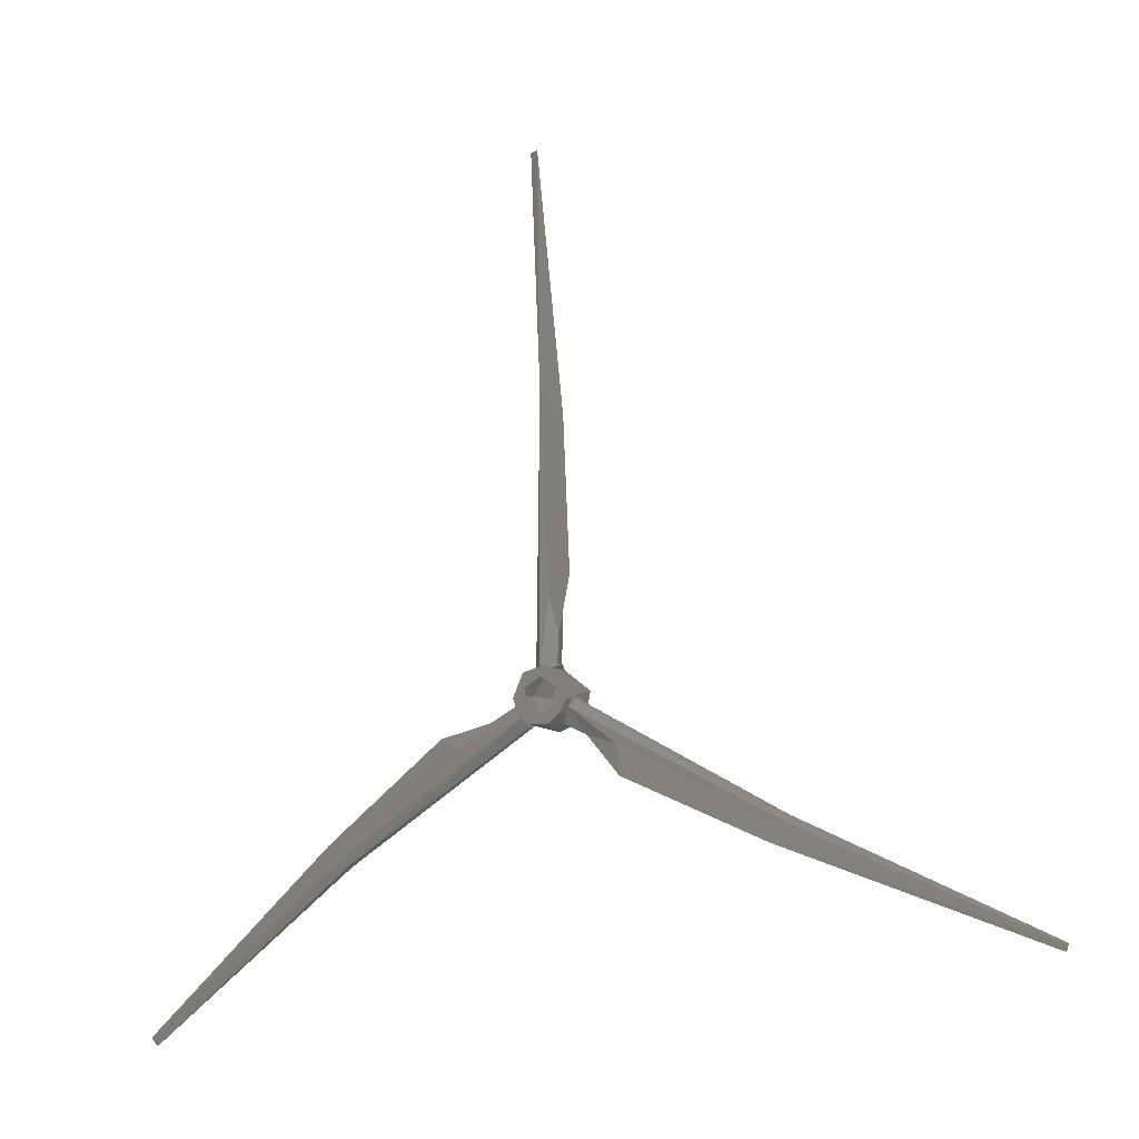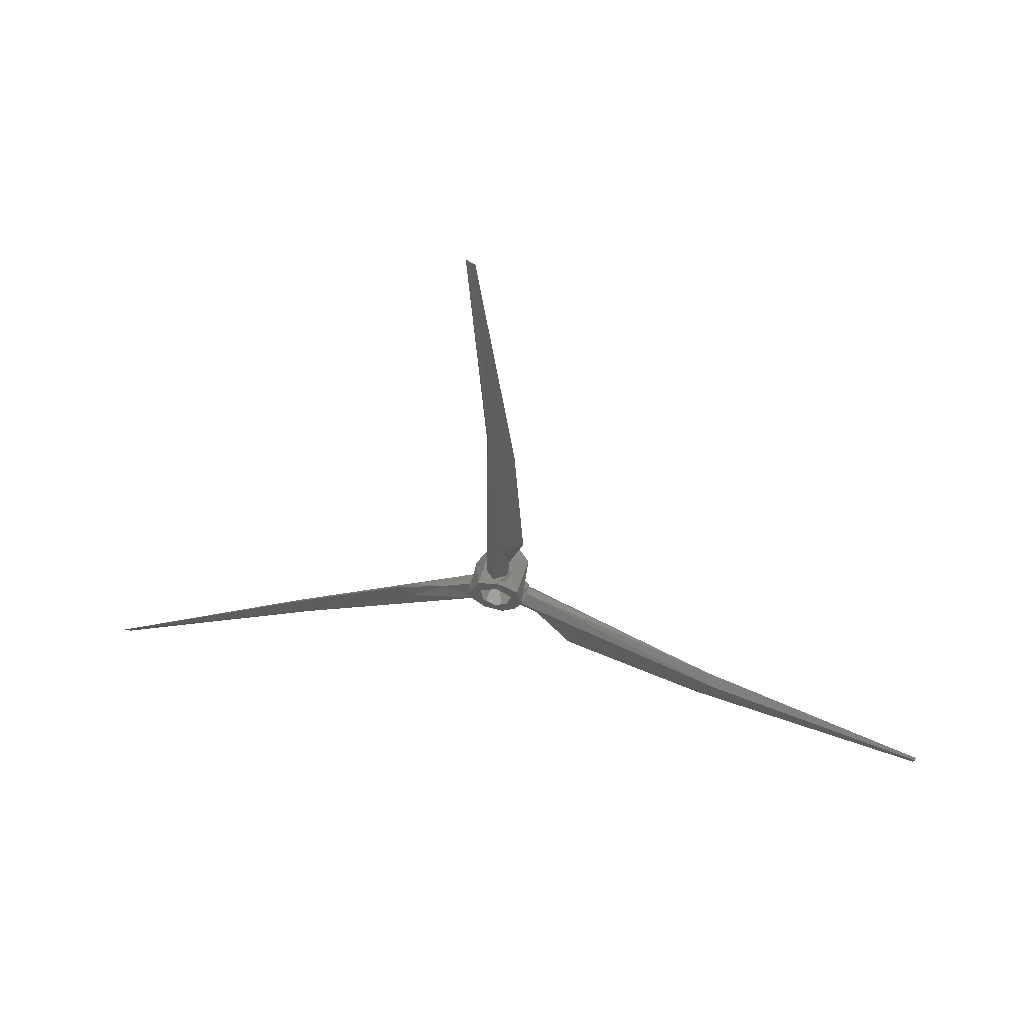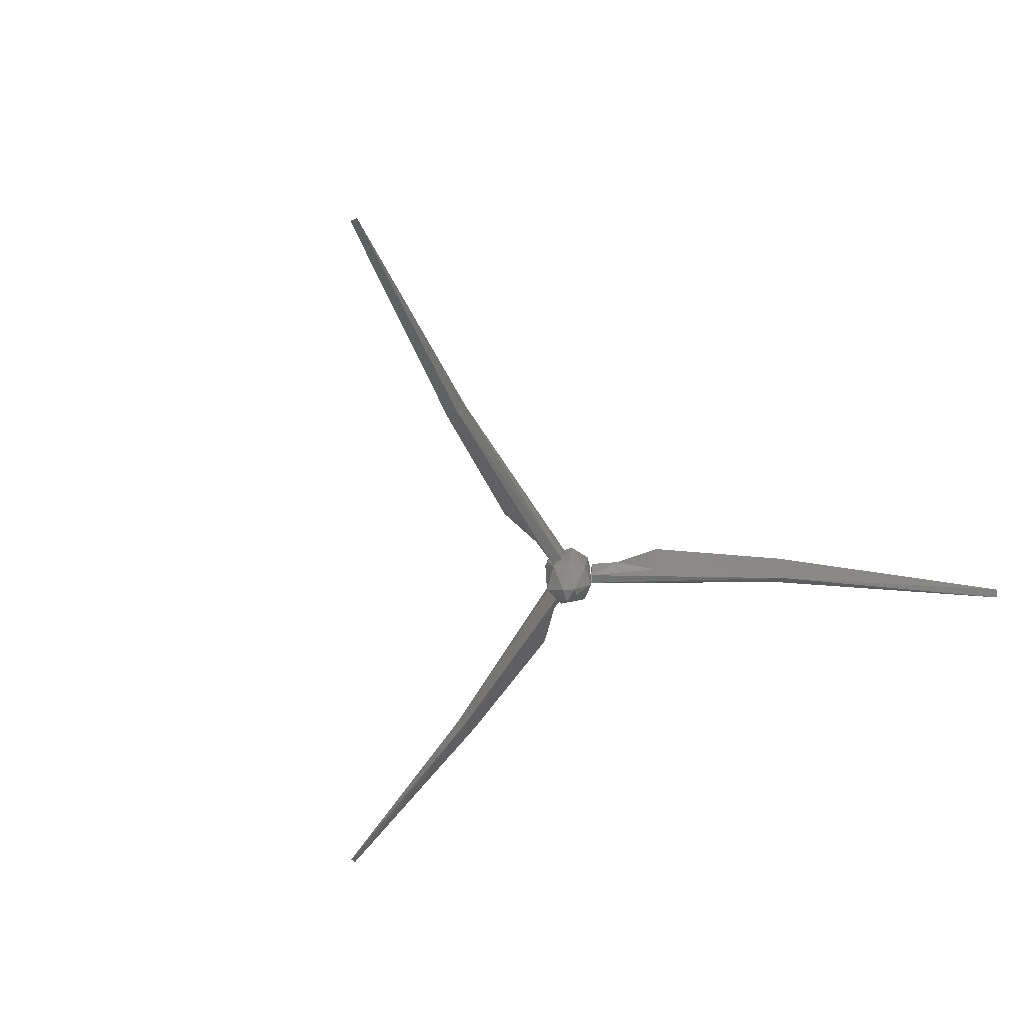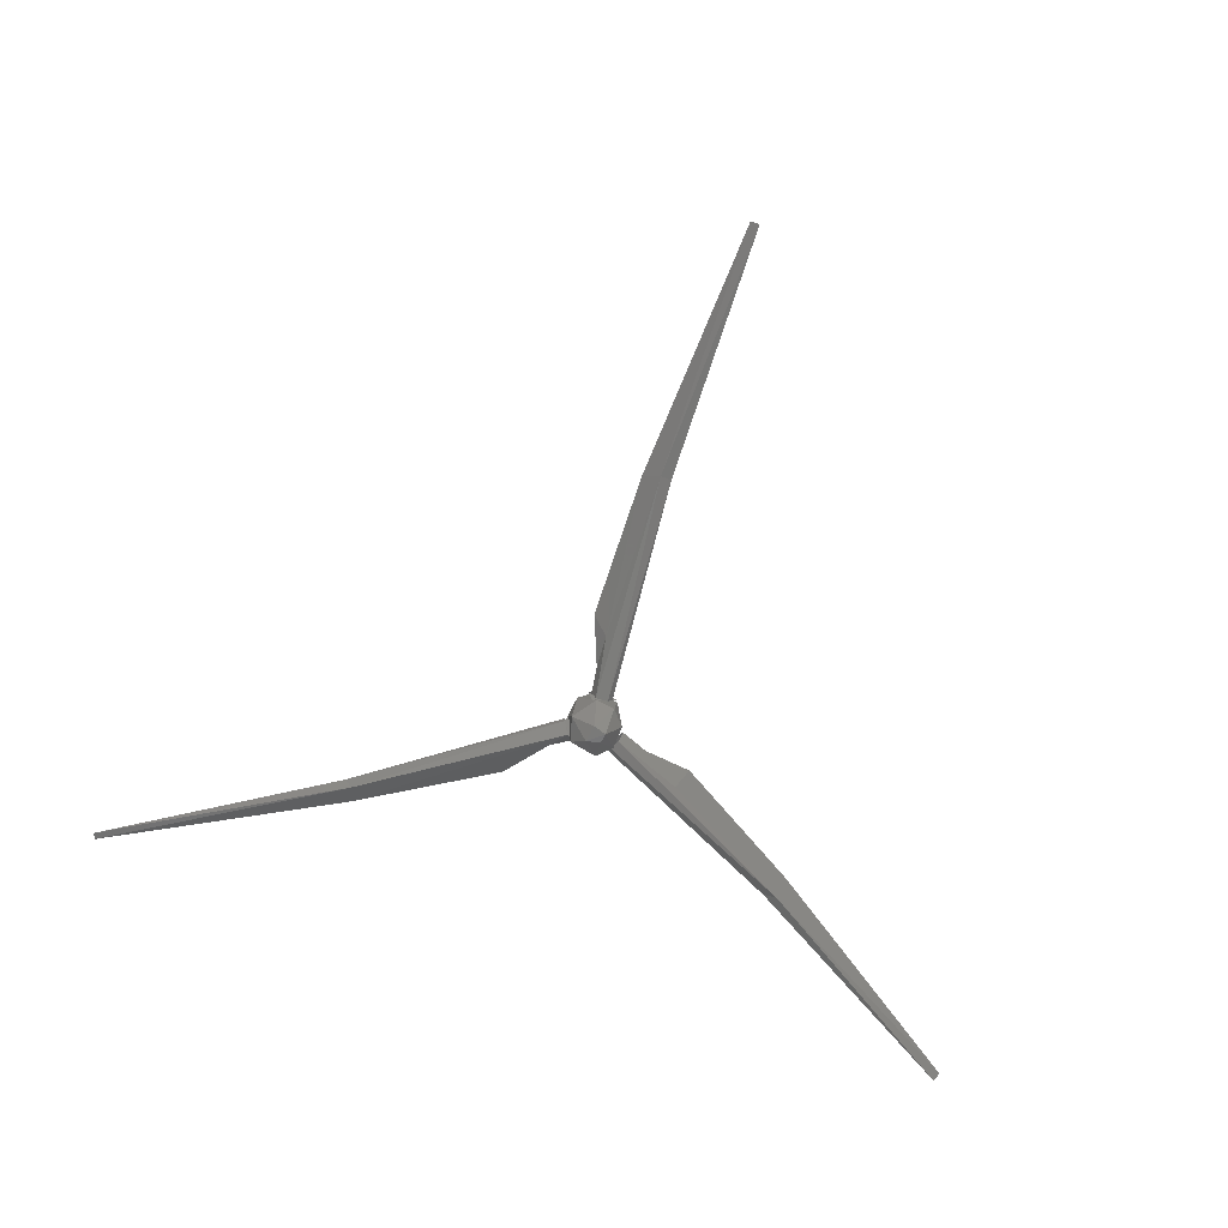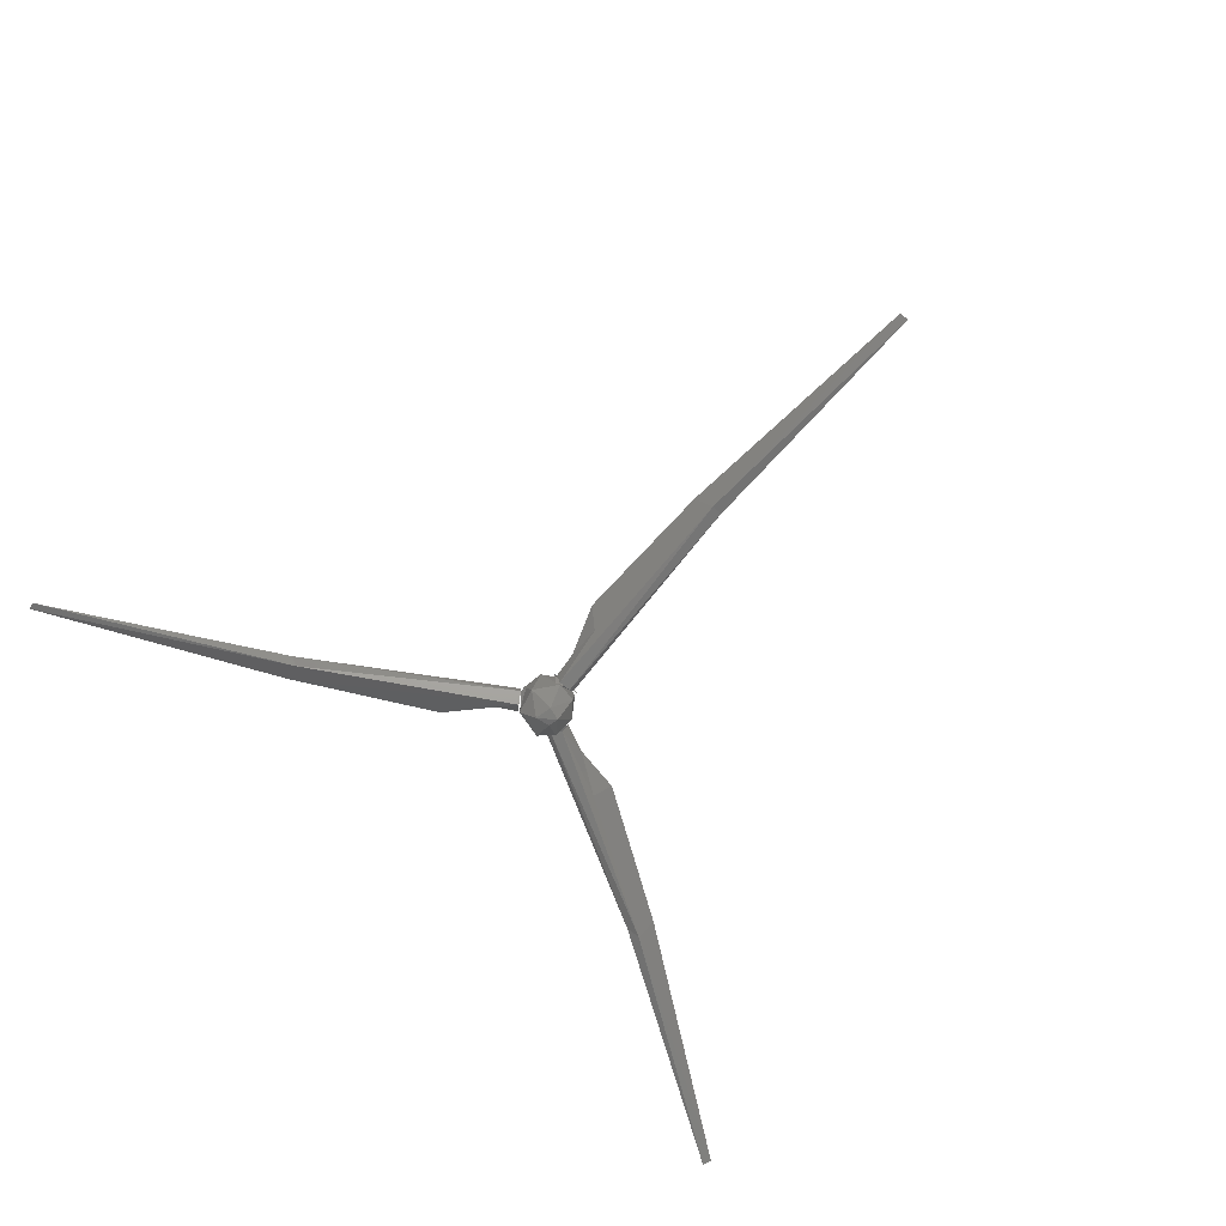
<metadata>
{"format":"stl","ext":"stl","renderer":"f3d","projection":"perspective","resolution":1024,"background":"white","views":[{"elev":-13.9,"azim":-148.7,"up":"+Z"},{"elev":58.5,"azim":-168.2,"up":"+Z"},{"elev":-59.9,"azim":30.2,"up":"+Y"},{"elev":-75.8,"azim":-14.5,"up":"+Y"},{"elev":-76.8,"azim":-39.0,"up":"+Y"}]}
</metadata>
<code>
# stl→obj: 88 verts, 127 faces
v -0.4611 -4.949 101.3
v -1.442 -3.818 101.4
v -1.055 -4.789 101.1
v 0.8248 -4.407 97.47
v 0.4947 -3.578 97.24
v 1.394 -2.603 98.29
v -0.8585 -2.656 100.8
v -0.3987 -2.675 101.3
v 0.903 -4.196 101.4
v -0.9396 -7.538 98.65
v 0.3904 -7.802 99.63
v -0.5922 -7.663 99.98
v 0.2081 -7.548 98.82
v -2.457 -3.415 99.17
v -2.719 -4.487 98.83
v -2.059 -5.278 98.13
v -2.071 -2.477 98.4
v -0.9274 -2.647 97.1
v -1.949 -2.652 97.83
v -1.239 -2.649 98.26
v -0.2936 -2.648 97.87
v 0.5568 -2.664 97.28
v 0.6081 -2.649 98.4
v 1.389 -2.674 98.07
v 0.8068 -2.641 99.77
v 1.726 -2.612 99.16
v 0.9874 -2.674 100.8
v -0.4715 -2.649 100.4
v -0.7489 -2.653 101.2
v -1.639 -2.649 99.59
v -2.104 -2.65 100.4
v -2.472 -2.658 98.8
v -0.7768 -5.058 101.3
v -2.346 -5.974 99.81
v -1.938 -5.928 97.8
v 0.2003 -6.1 97.23
v 1.384 -5.643 98.07
v 0.1101 -4.706 101.3
v 0.451 -4.224 101.3
v 0.4468 -4.235 119.1
v -0.4227 -4.473 119.3
v 1.791 -4.734 139.2
v 1.098 -4.474 139.2
v -0.8582 -4.724 101.3
v -1.736 -3.399 118.7
v -1.203 -3.572 101.3
v -1.32 -3.532 103.4
v -1.262 -4.146 106.1
v -2.506 -2.995 107.3
v 15.9 -4.188 88.91
v 1.271 -4.701 97.68
v 1.087 -4.223 97.36
v 16.97 -4.544 89.02
v 33.25 -4.76 77.23
v 33.58 -4.467 77.83
v 1.706 -4.757 98.43
v 17.37 -3.388 90.42
v 4.068 -3.514 97.82
v 1.947 -3.55 98.85
v 6.947 -4.269 95.77
v 7.796 -3.077 97
v 1.047 -3.729 97.29
v 15.87 -3.743 88.97
v 1.335 -3.011 97.78
v 15.71 -3.35 89.75
v 6.321 -3.123 96.22
v -3.499 -3.532 96.32
v -1.758 -3.552 97.22
v -2.226 -4.903 98
v -6.289 -3.06 93.25
v -17.2 -3.504 88.06
v -16.97 -3.372 88.14
v -35.84 -4.572 80.41
v -17.39 -4.567 89.57
v -2.685 -4.235 98.82
v -35.97 -4.699 80.95
v -18.02 -4.209 89.94
v 1.655 -5.063 99.69
v 0.7092 -5.19 101
v -0.1618 -2.959 101.3
v -0.8031 -3.103 105.9
v 0.2517 -3.575 120.9
v 0.5054 -3.624 101.3
v -2.371 -2.967 98.28
v -5.989 -3.103 95.43
v -18.28 -3.461 89.25
v -2.695 -3.612 98.84
v -35.94 -4.515 80.84
f 1 2 3
f 4 5 6
f 7 8 9
f 1 3 9
f 3 2 7
f 2 8 7
f 10 11 12
f 13 11 10
f 14 15 16
f 15 14 17
f 18 19 20
f 21 18 20
f 22 18 21
f 23 22 21
f 24 22 23
f 24 23 25
f 26 24 25
f 27 26 25
f 27 25 28
f 27 28 29
f 30 29 28
f 29 30 31
f 30 32 31
f 32 30 19
f 19 30 20
f 31 33 29
f 31 34 33
f 33 34 12
f 12 34 10
f 32 34 31
f 34 35 10
f 34 32 35
f 19 35 32
f 35 19 18
f 35 18 36
f 36 18 22
f 36 10 35
f 24 36 22
f 10 36 13
f 36 24 37
f 37 13 36
f 38 39 40
f 40 41 38
f 40 42 41
f 43 41 42
f 38 41 44
f 43 45 41
f 46 44 47
f 48 41 45
f 44 41 48
f 47 44 48
f 45 49 48
f 49 47 48
f 50 51 52
f 51 50 53
f 50 54 53
f 55 53 54
f 51 53 56
f 55 57 53
f 56 58 59
f 60 53 57
f 56 53 60
f 60 58 56
f 57 61 60
f 61 58 60
f 52 62 50
f 63 50 62
f 63 54 50
f 64 63 62
f 65 54 63
f 65 63 64
f 65 55 54
f 57 55 65
f 65 66 57
f 66 65 64
f 61 57 66
f 66 58 61
f 58 66 64
f 59 58 64
f 67 68 69
f 69 70 67
f 71 70 69
f 72 70 71
f 71 73 72
f 74 71 69
f 73 71 74
f 75 74 69
f 73 74 76
f 74 75 77
f 77 76 74
f 37 24 26
f 37 26 78
f 27 78 26
f 13 37 11
f 78 11 37
f 27 79 78
f 11 78 79
f 79 27 29
f 79 12 11
f 29 33 79
f 12 79 33
f 46 47 80
f 81 80 47
f 81 47 49
f 82 80 81
f 49 82 81
f 82 83 80
f 82 49 45
f 82 39 83
f 43 82 45
f 40 39 82
f 82 43 42
f 82 42 40
f 67 84 68
f 85 84 67
f 85 67 70
f 70 72 85
f 86 84 85
f 72 86 85
f 84 86 87
f 72 88 86
f 72 73 88
f 88 73 76
f 76 77 88
f 86 88 77
f 77 87 86
f 75 87 77

</code>
